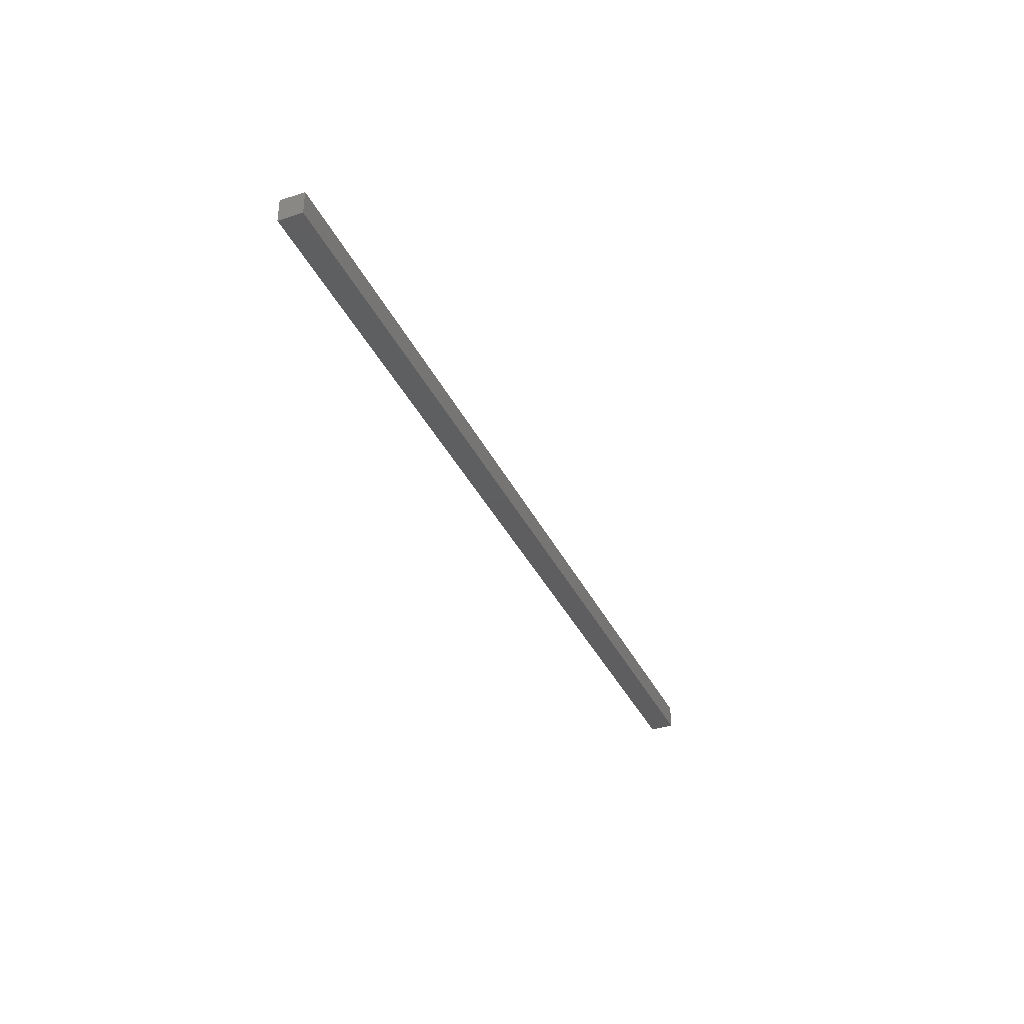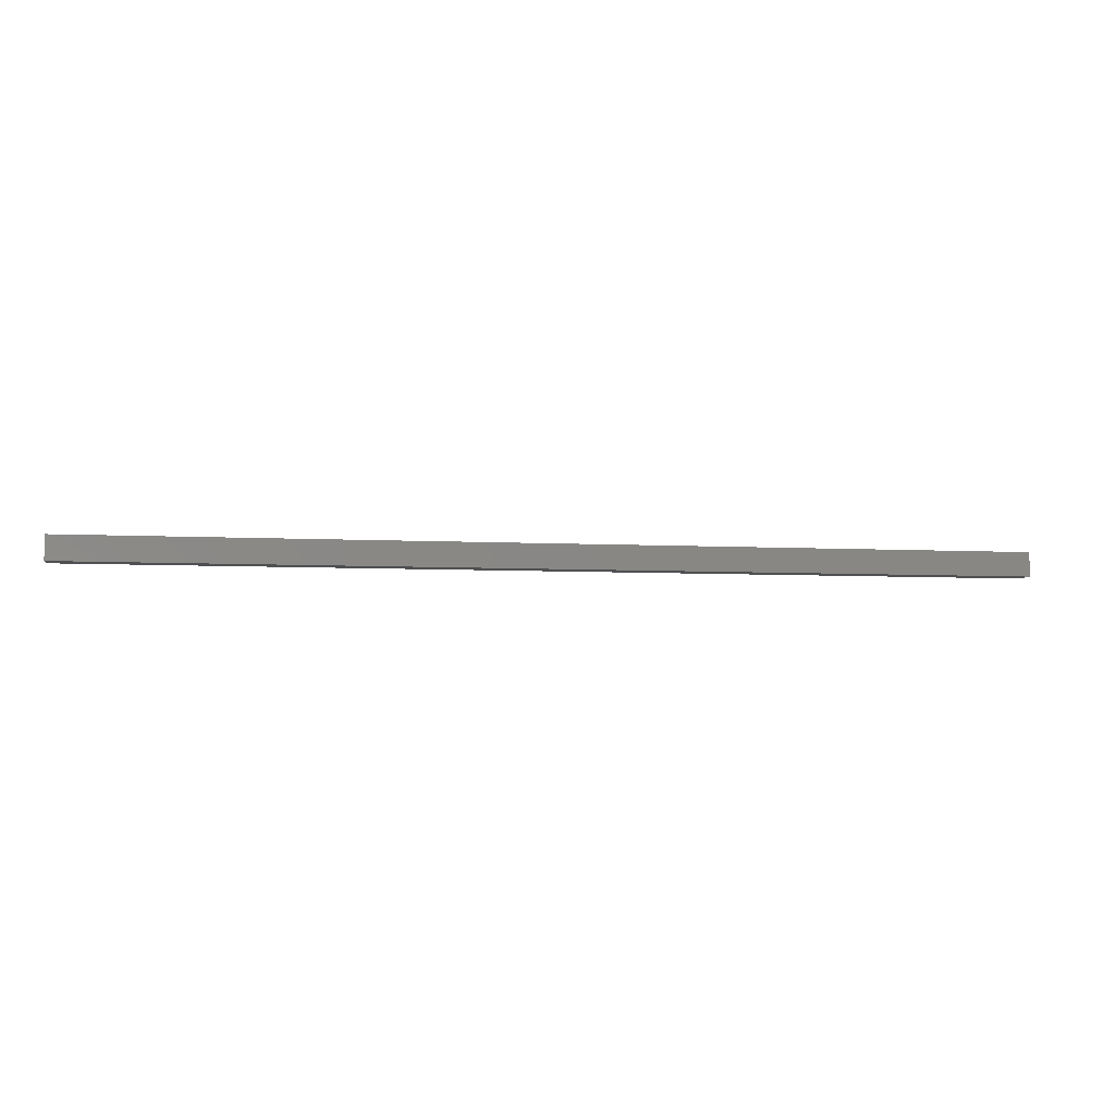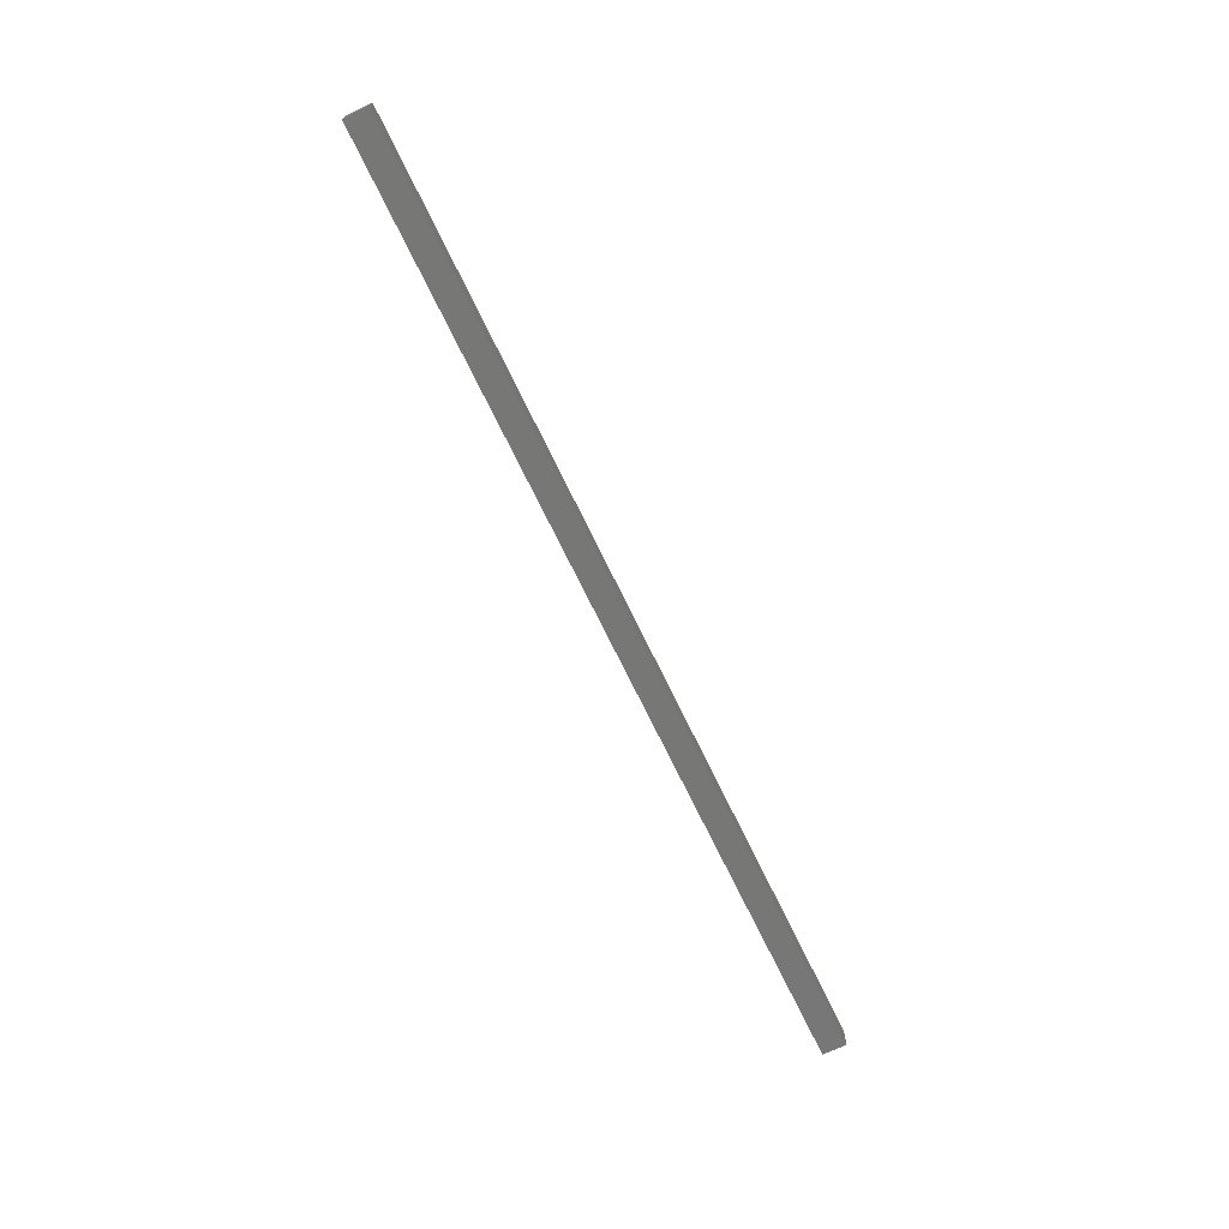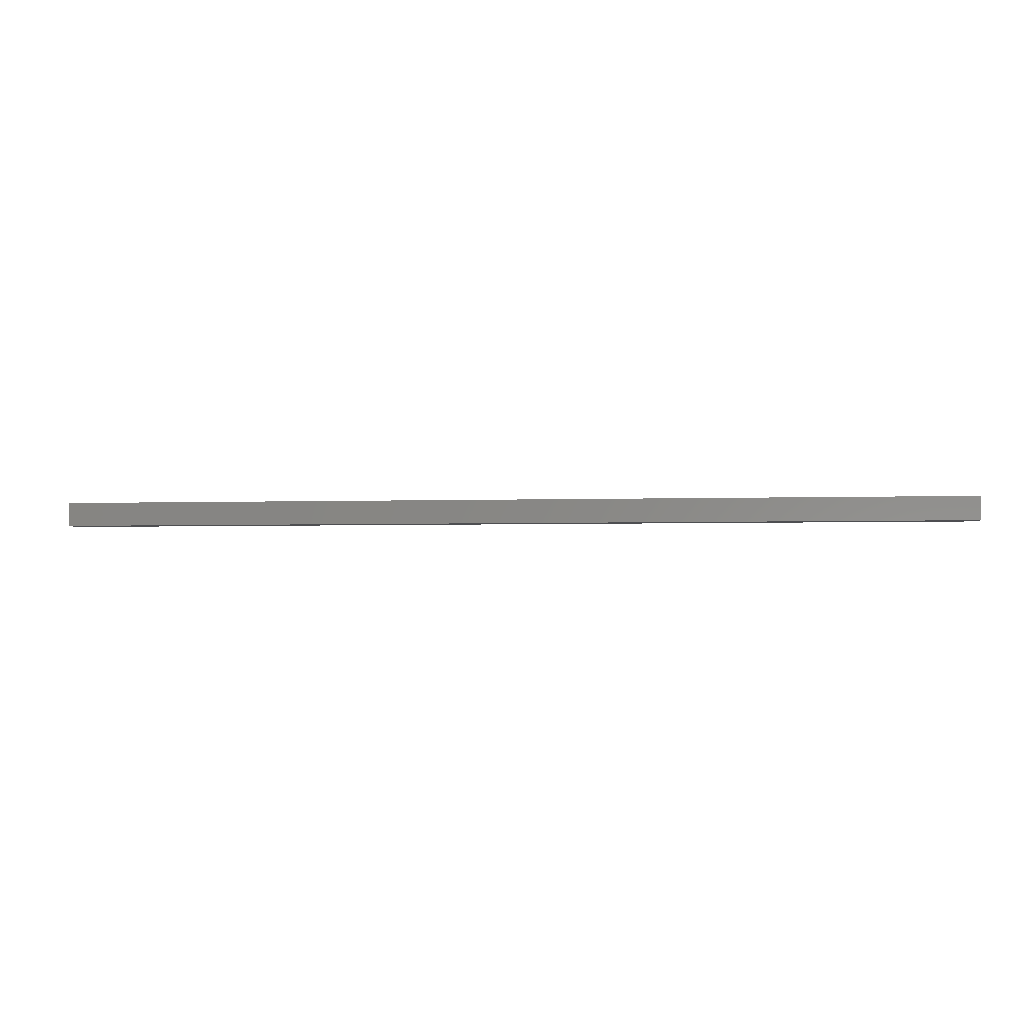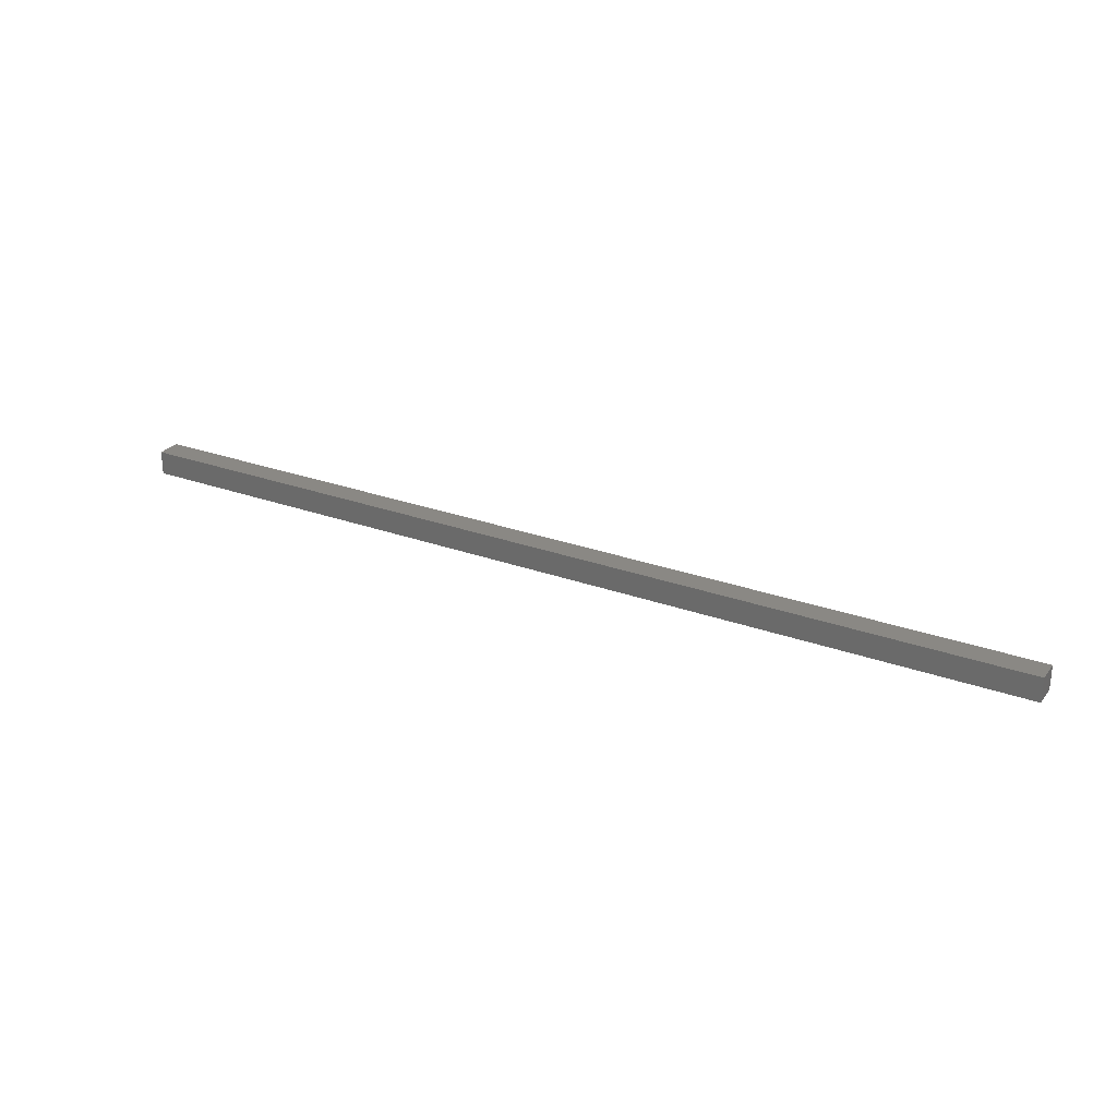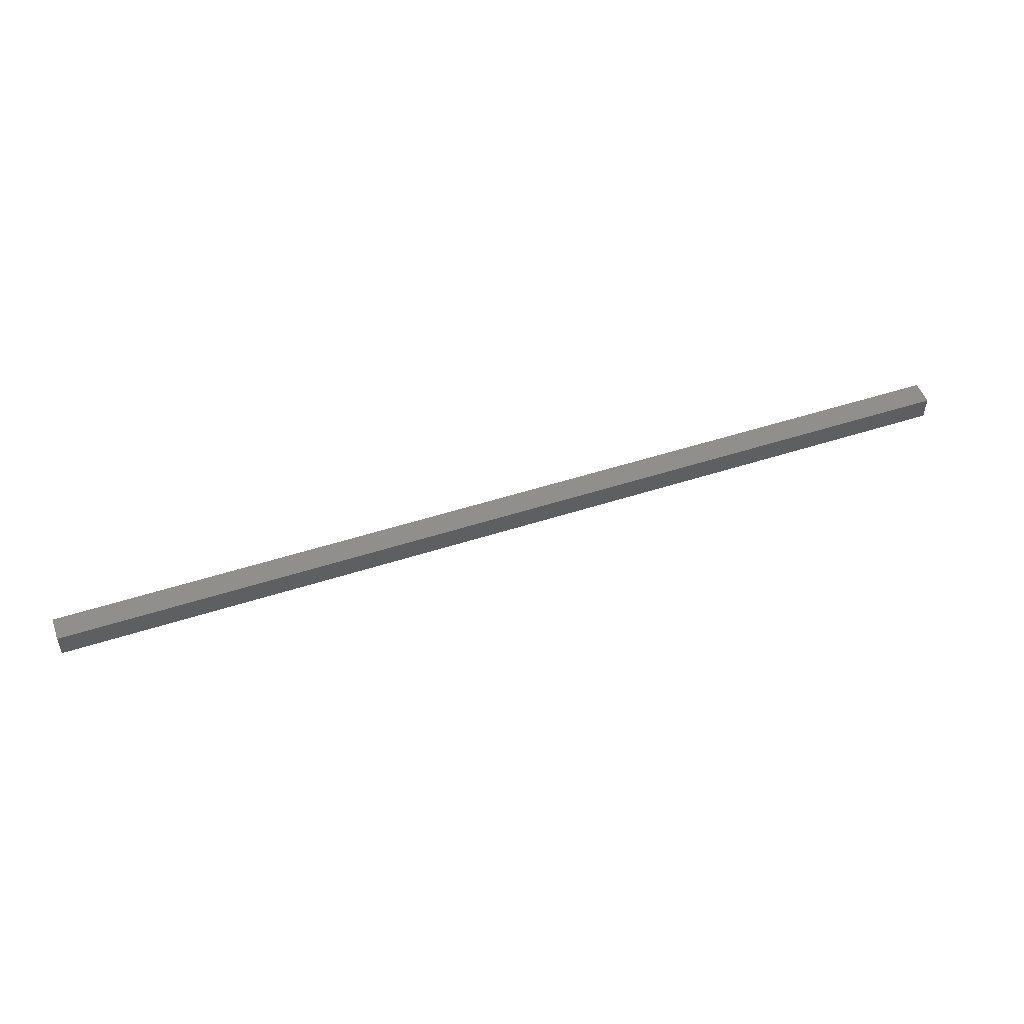
<metadata>
{"format":"stl","ext":"stl","renderer":"f3d","projection":"perspective","resolution":1024,"background":"white","views":[{"elev":-36.0,"azim":113.0,"up":"+Y"},{"elev":-5.4,"azim":-10.3,"up":"+Z"},{"elev":-69.7,"azim":115.6,"up":"+Y"},{"elev":-3.3,"azim":-173.0,"up":"+Y"},{"elev":27.0,"azim":-150.5,"up":"+Z"},{"elev":51.0,"azim":-19.4,"up":"+Y"}]}
</metadata>
<code>
# stl→obj: 8 verts, 12 faces
v 0 10 10
v 388.9 0 10
v 388.9 10 10
v 0 0 10
v 0 0 0
v 388.9 10 0
v 388.9 0 0
v 0 10 0
f 1 2 3
f 2 1 4
f 5 6 7
f 6 5 8
f 5 2 4
f 2 5 7
f 2 6 3
f 6 2 7
f 6 1 3
f 1 6 8
f 5 1 8
f 1 5 4

</code>
